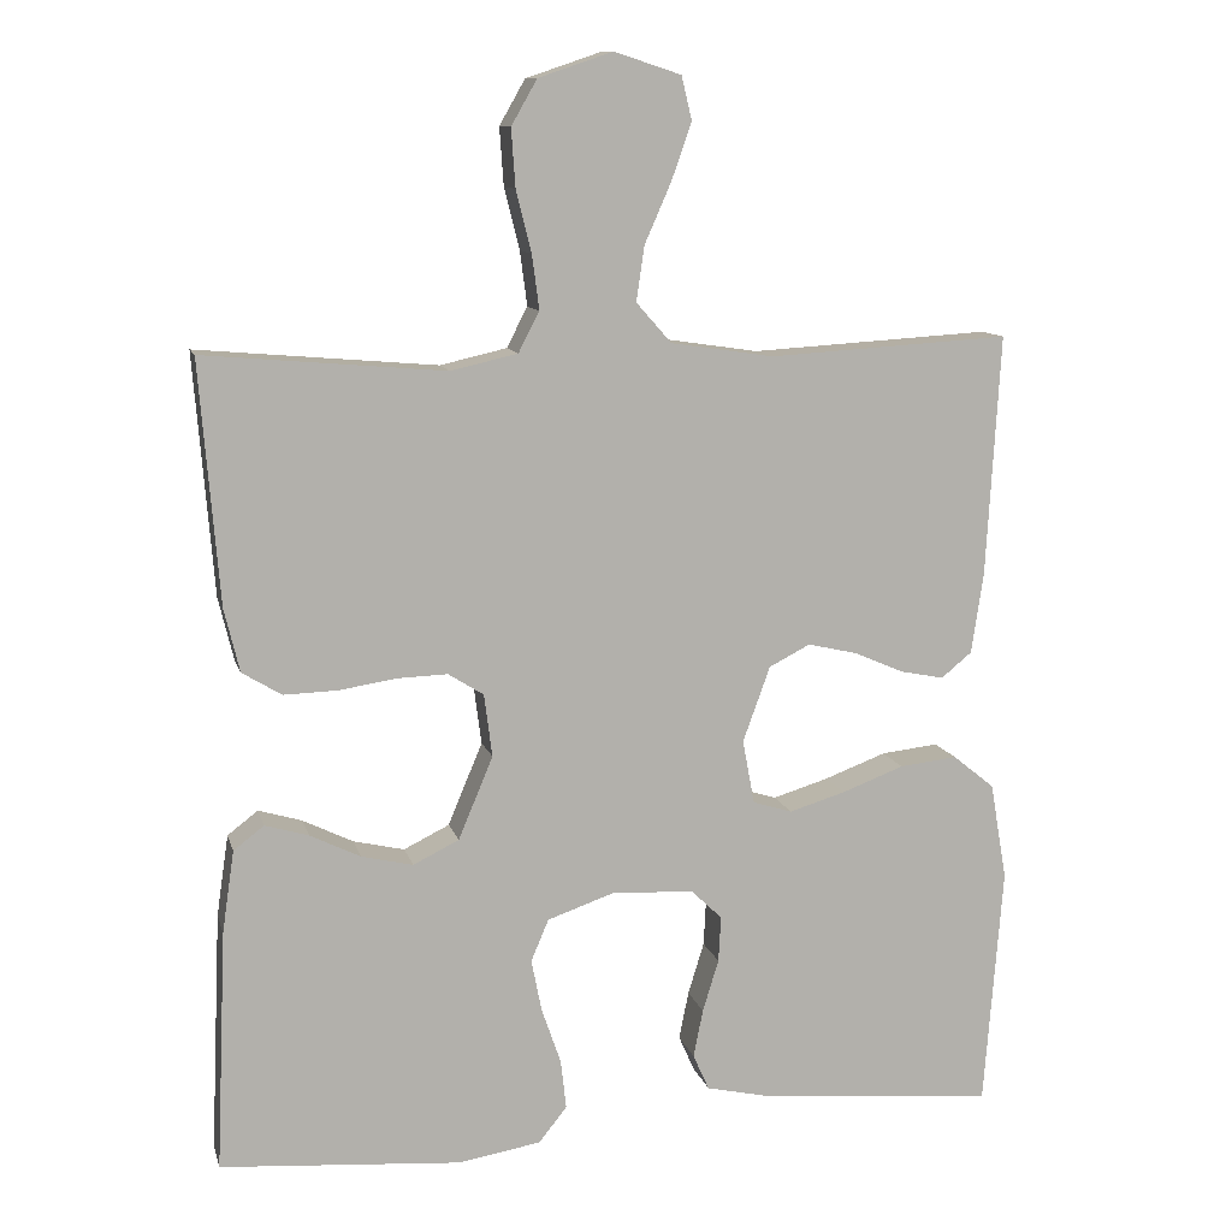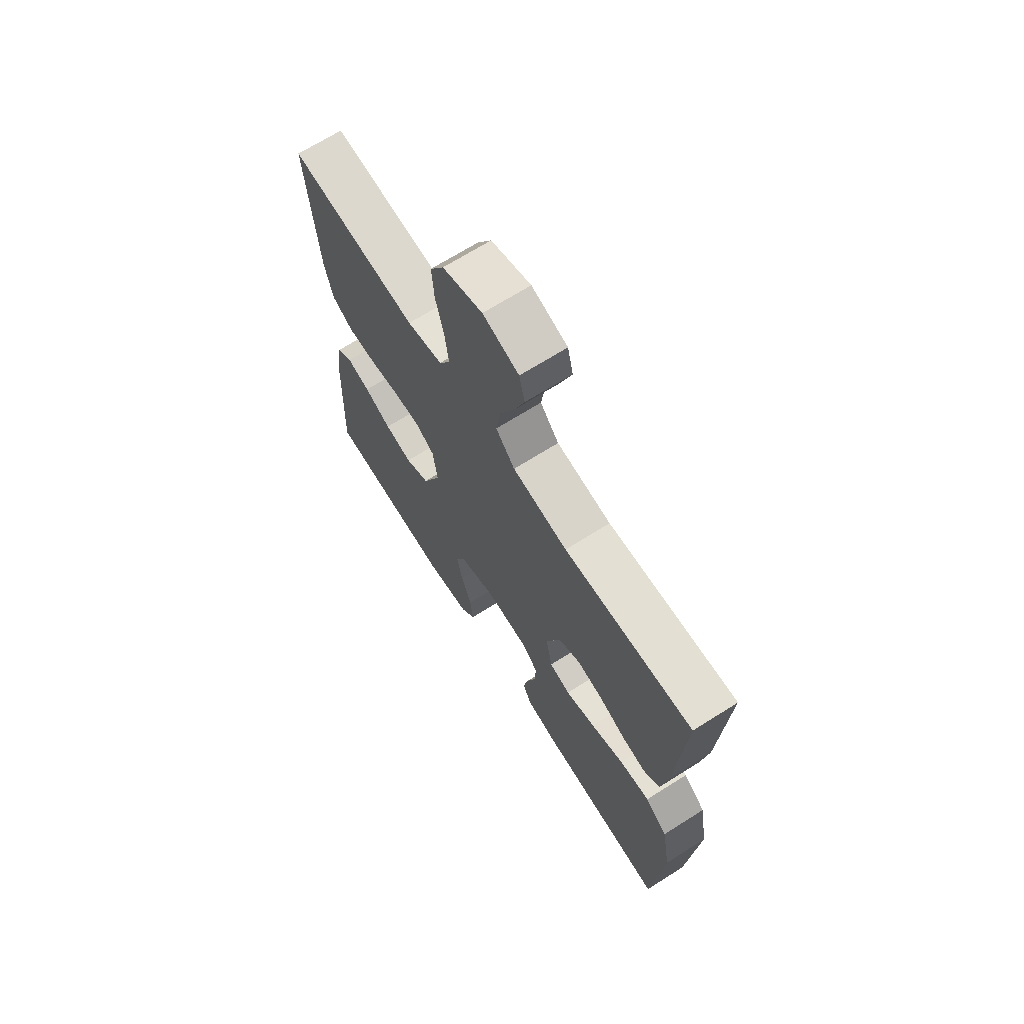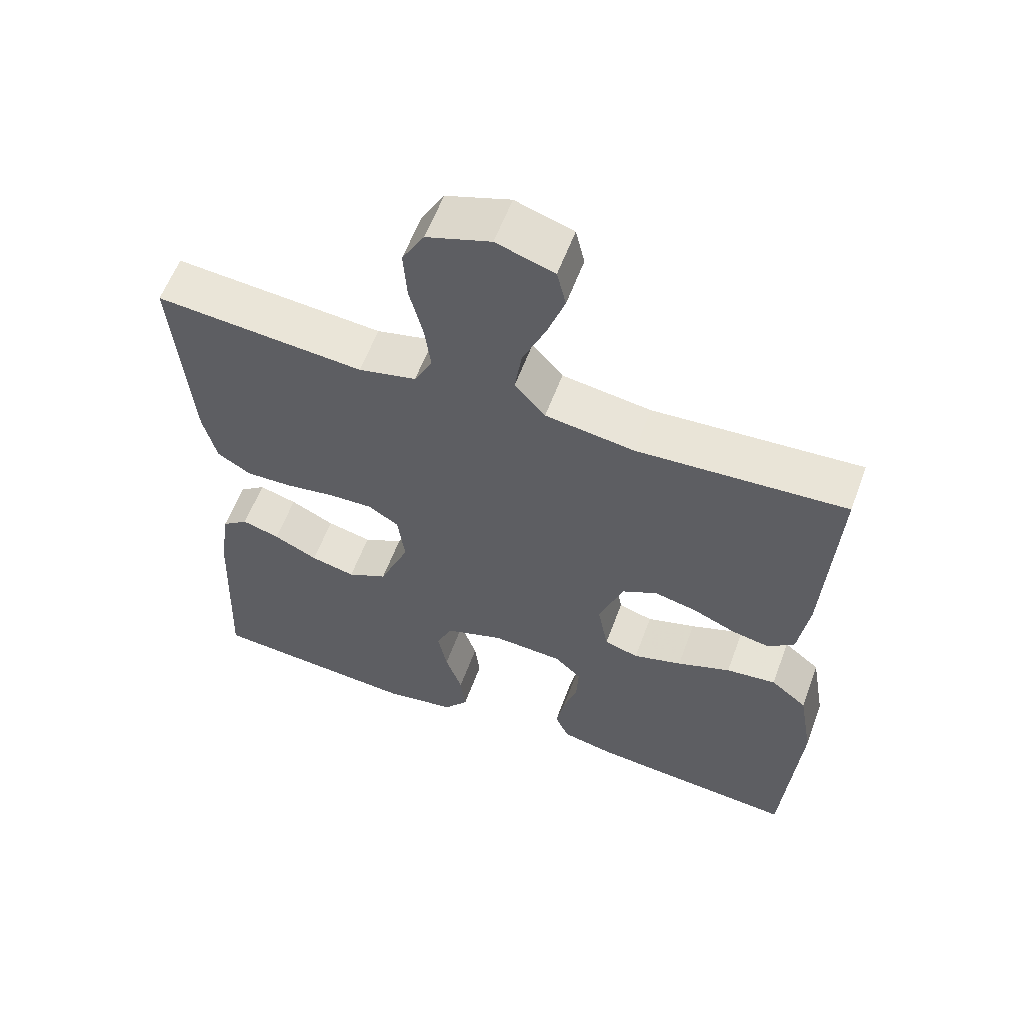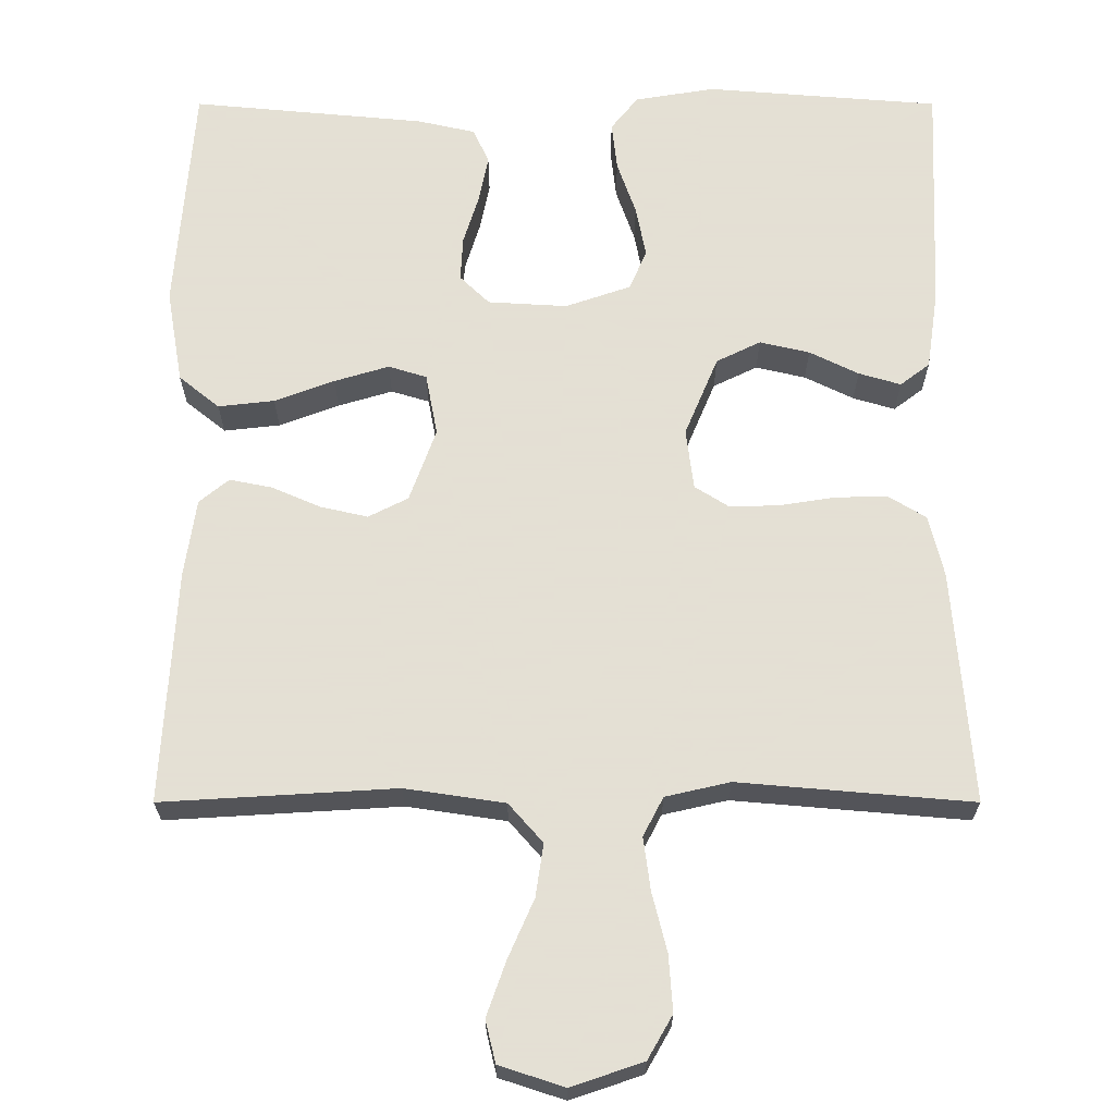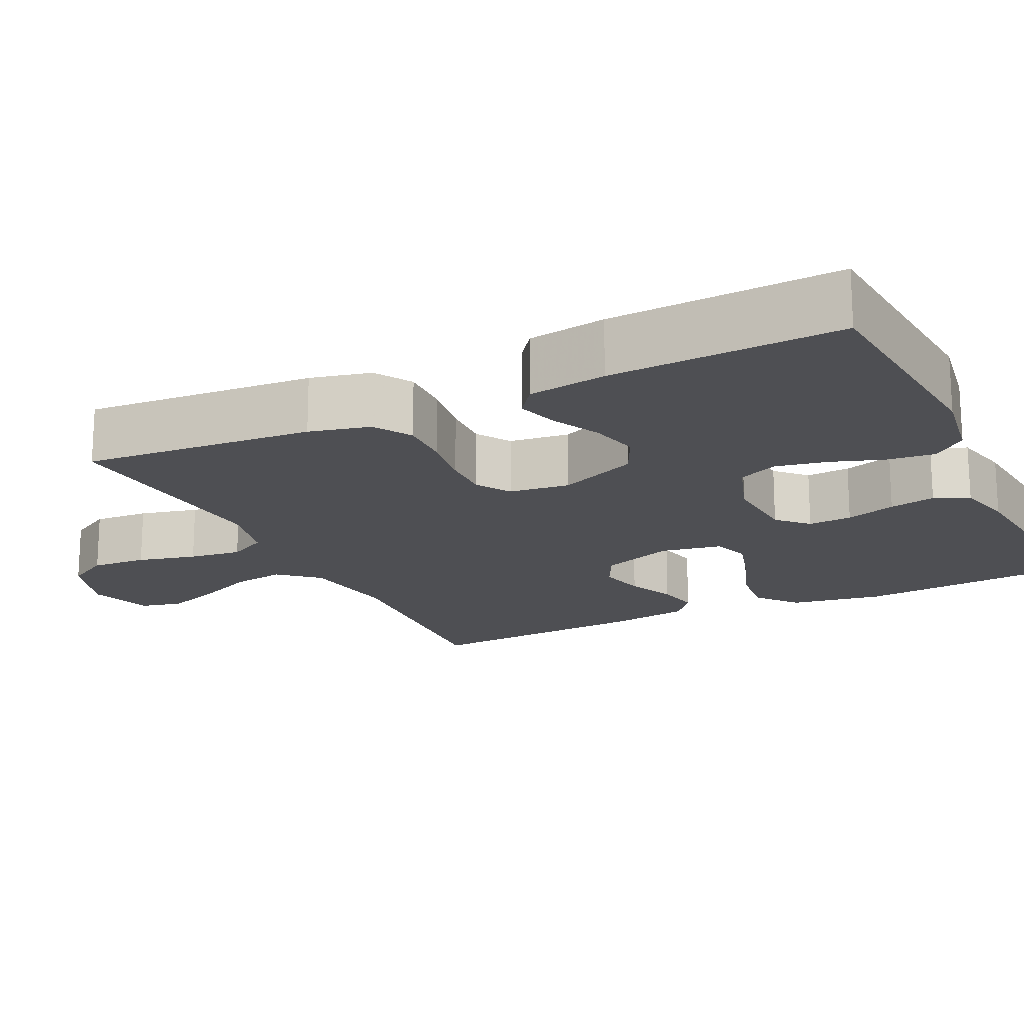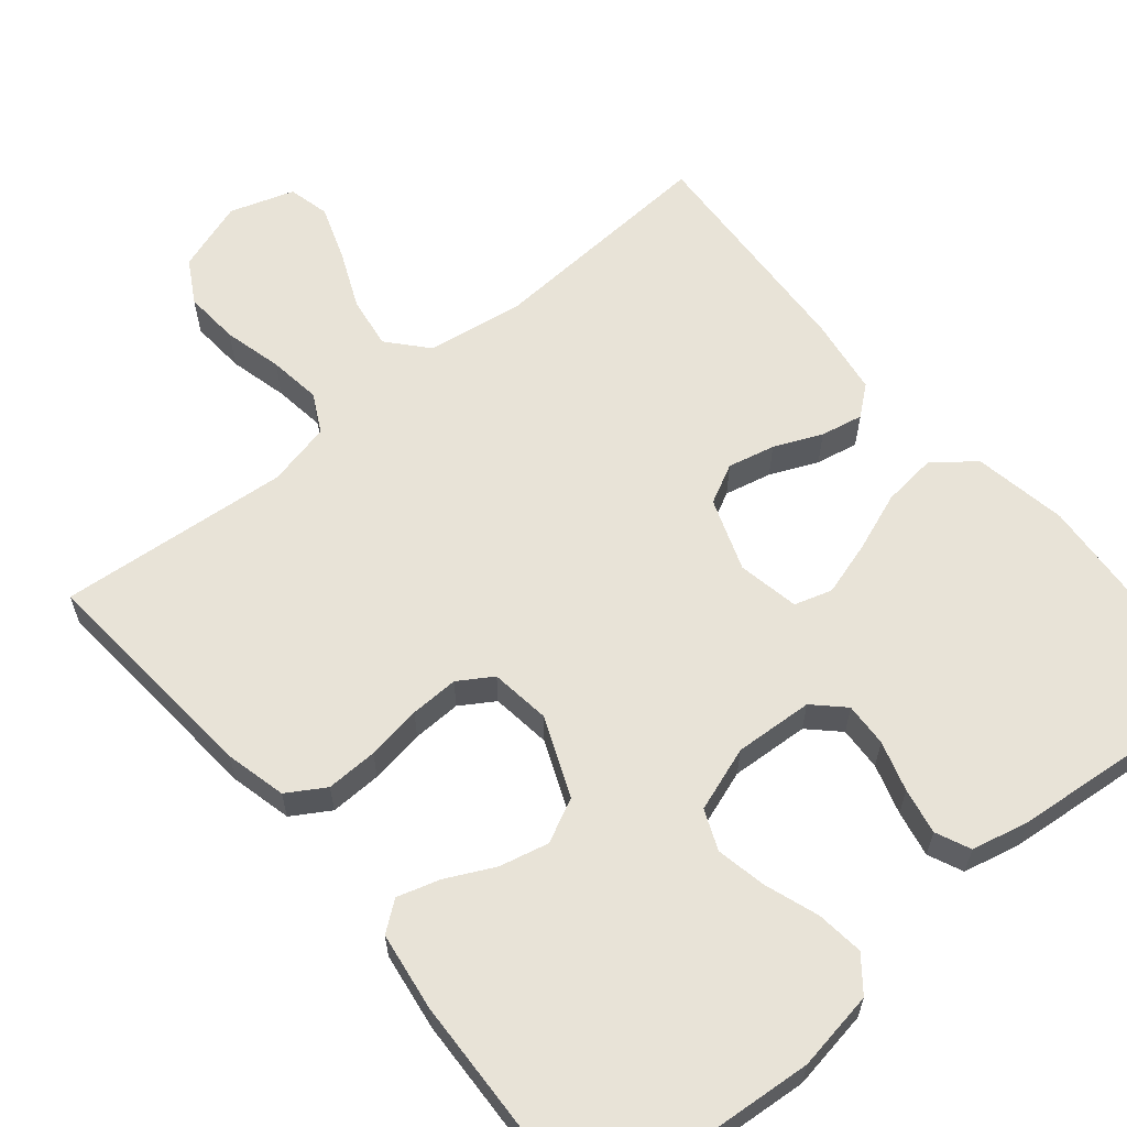
<metadata>
{"format":"obj","ext":"obj","renderer":"f3d","projection":"perspective","resolution":1024,"background":"white","views":[{"elev":11.1,"azim":166.2,"up":"+Z"},{"elev":68.8,"azim":-122.3,"up":"+Z"},{"elev":58.8,"azim":-159.8,"up":"+Z"},{"elev":66.2,"azim":-0.0,"up":"+Y"},{"elev":-18.1,"azim":116.0,"up":"+Y"},{"elev":61.5,"azim":140.3,"up":"+Y"}]}
</metadata>
<code>
v -0.5 0.07 0.5
v -0.2 0.07 0.482
v -0.072 0.07 0.501
v -0.028 0.07 0.551
v -0.038 0.07 0.619
v -0.071 0.07 0.694
v -0.096 0.07 0.765
v -0.083 0.07 0.819
v 0 0.07 0.846
v 0.092 0.07 0.815
v 0.124 0.07 0.759
v 0.119 0.07 0.687
v 0.1 0.07 0.611
v 0.091 0.07 0.543
v 0.117 0.07 0.493
v 0.2 0.07 0.474
v 0.5 0.07 0.5
v 0.476 0.07 0.2
v 0.457 0.07 0.121
v 0.408 0.07 0.091
v 0.341 0.07 0.093
v 0.27 0.07 0.104
v 0.207 0.07 0.106
v 0.163 0.07 0.078
v 0.153 0.07 0
v 0.196 0.07 -0.103
v 0.253 0.07 -0.131
v 0.317 0.07 -0.116
v 0.38 0.07 -0.085
v 0.434 0.07 -0.069
v 0.472 0.07 -0.098
v 0.487 0.07 -0.2
v 0.5 0.07 -0.5
v 0.2 0.07 -0.524
v 0.097 0.07 -0.507
v 0.062 0.07 -0.463
v 0.069 0.07 -0.401
v 0.093 0.07 -0.332
v 0.106 0.07 -0.266
v 0.084 0.07 -0.214
v 0 0.07 -0.185
v -0.102 0.07 -0.191
v -0.14 0.07 -0.228
v -0.137 0.07 -0.285
v -0.117 0.07 -0.35
v -0.105 0.07 -0.41
v -0.125 0.07 -0.455
v -0.2 0.07 -0.472
v -0.5 0.07 -0.5
v -0.523 0.07 -0.2
v -0.502 0.07 -0.079
v -0.45 0.07 -0.037
v -0.378 0.07 -0.045
v -0.301 0.07 -0.074
v -0.231 0.07 -0.095
v -0.182 0.07 -0.08
v -0.167 0.07 0
v -0.201 0.07 0.094
v -0.252 0.07 0.12
v -0.313 0.07 0.106
v -0.375 0.07 0.079
v -0.43 0.07 0.068
v -0.468 0.07 0.099
v -0.483 0.07 0.2
v -0.5 0 0.5
v -0.2 0 0.482
v -0.072 0 0.501
v -0.028 0 0.551
v -0.038 0 0.619
v -0.071 0 0.694
v -0.096 0 0.765
v -0.083 0 0.819
v 0 0 0.846
v 0.092 0 0.815
v 0.124 0 0.759
v 0.119 0 0.687
v 0.1 0 0.611
v 0.091 0 0.543
v 0.117 0 0.493
v 0.2 0 0.474
v 0.5 0 0.5
v 0.476 0 0.2
v 0.457 0 0.121
v 0.408 0 0.091
v 0.341 0 0.093
v 0.27 0 0.104
v 0.207 0 0.106
v 0.163 0 0.078
v 0.153 0 0
v 0.196 0 -0.103
v 0.253 0 -0.131
v 0.317 0 -0.116
v 0.38 0 -0.085
v 0.434 0 -0.069
v 0.472 0 -0.098
v 0.487 0 -0.2
v 0.5 0 -0.5
v 0.2 0 -0.524
v 0.097 0 -0.507
v 0.062 0 -0.463
v 0.069 0 -0.401
v 0.093 0 -0.332
v 0.106 0 -0.266
v 0.084 0 -0.214
v 0 0 -0.185
v -0.102 0 -0.191
v -0.14 0 -0.228
v -0.137 0 -0.285
v -0.117 0 -0.35
v -0.105 0 -0.41
v -0.125 0 -0.455
v -0.2 0 -0.472
v -0.5 0 -0.5
v -0.523 0 -0.2
v -0.502 0 -0.079
v -0.45 0 -0.037
v -0.378 0 -0.045
v -0.301 0 -0.074
v -0.231 0 -0.095
v -0.182 0 -0.08
v -0.167 0 0
v -0.201 0 0.094
v -0.252 0 0.12
v -0.313 0 0.106
v -0.375 0 0.079
v -0.43 0 0.068
v -0.468 0 0.099
v -0.483 0 0.2
f 63 64 1 2
f 60 61 62 63
f 59 60 63 2
f 58 59 2 3
f 57 58 3 4
f 56 57 4
f 51 52 53 54
f 51 54 55
f 50 51 55
f 49 50 55 56
f 47 48 49 56
f 44 45 46 47
f 35 36 37 38
f 35 38 39
f 34 35 39
f 33 34 39
f 32 33 39 40
f 28 29 30 31
f 27 28 31 32
f 19 20 21 22
f 19 22 23
f 16 17 18 19
f 15 16 19 23
f 14 15 23 24
f 10 11 12 13
f 10 13 14
f 9 10 14
f 5 6 7 8
f 5 8 9 14
f 44 47 56
f 43 44 56
f 42 43 56 4
f 41 42 4
f 27 32 40 41
f 26 27 41
f 25 26 41
f 25 41 4
f 14 24 25
f 4 5 14 25
f 66 65 128 127
f 127 126 125 124
f 66 127 124 123
f 67 66 123 122
f 68 67 122 121
f 68 121 120
f 118 117 116 115
f 119 118 115
f 119 115 114
f 120 119 114 113
f 120 113 112 111
f 111 110 109 108
f 102 101 100 99
f 103 102 99
f 103 99 98
f 103 98 97
f 104 103 97 96
f 95 94 93 92
f 96 95 92 91
f 86 85 84 83
f 87 86 83
f 83 82 81 80
f 87 83 80 79
f 88 87 79 78
f 77 76 75 74
f 78 77 74
f 78 74 73
f 72 71 70 69
f 78 73 72 69
f 120 111 108
f 120 108 107
f 68 120 107 106
f 68 106 105
f 105 104 96 91
f 105 91 90
f 105 90 89
f 68 105 89
f 89 88 78
f 89 78 69 68
f 1 65 66 2
f 2 66 67 3
f 3 67 68 4
f 4 68 69 5
f 5 69 70 6
f 6 70 71 7
f 7 71 72 8
f 8 72 73 9
f 9 73 74 10
f 10 74 75 11
f 11 75 76 12
f 12 76 77 13
f 13 77 78 14
f 14 78 79 15
f 15 79 80 16
f 16 80 81 17
f 17 81 82 18
f 18 82 83 19
f 19 83 84 20
f 20 84 85 21
f 21 85 86 22
f 22 86 87 23
f 23 87 88 24
f 24 88 89 25
f 25 89 90 26
f 26 90 91 27
f 27 91 92 28
f 28 92 93 29
f 29 93 94 30
f 30 94 95 31
f 31 95 96 32
f 32 96 97 33
f 33 97 98 34
f 34 98 99 35
f 35 99 100 36
f 36 100 101 37
f 37 101 102 38
f 38 102 103 39
f 39 103 104 40
f 40 104 105 41
f 41 105 106 42
f 42 106 107 43
f 43 107 108 44
f 44 108 109 45
f 45 109 110 46
f 46 110 111 47
f 47 111 112 48
f 48 112 113 49
f 49 113 114 50
f 50 114 115 51
f 51 115 116 52
f 52 116 117 53
f 53 117 118 54
f 54 118 119 55
f 55 119 120 56
f 56 120 121 57
f 57 121 122 58
f 58 122 123 59
f 59 123 124 60
f 60 124 125 61
f 61 125 126 62
f 62 126 127 63
f 63 127 128 64
f 64 128 65 1

</code>
